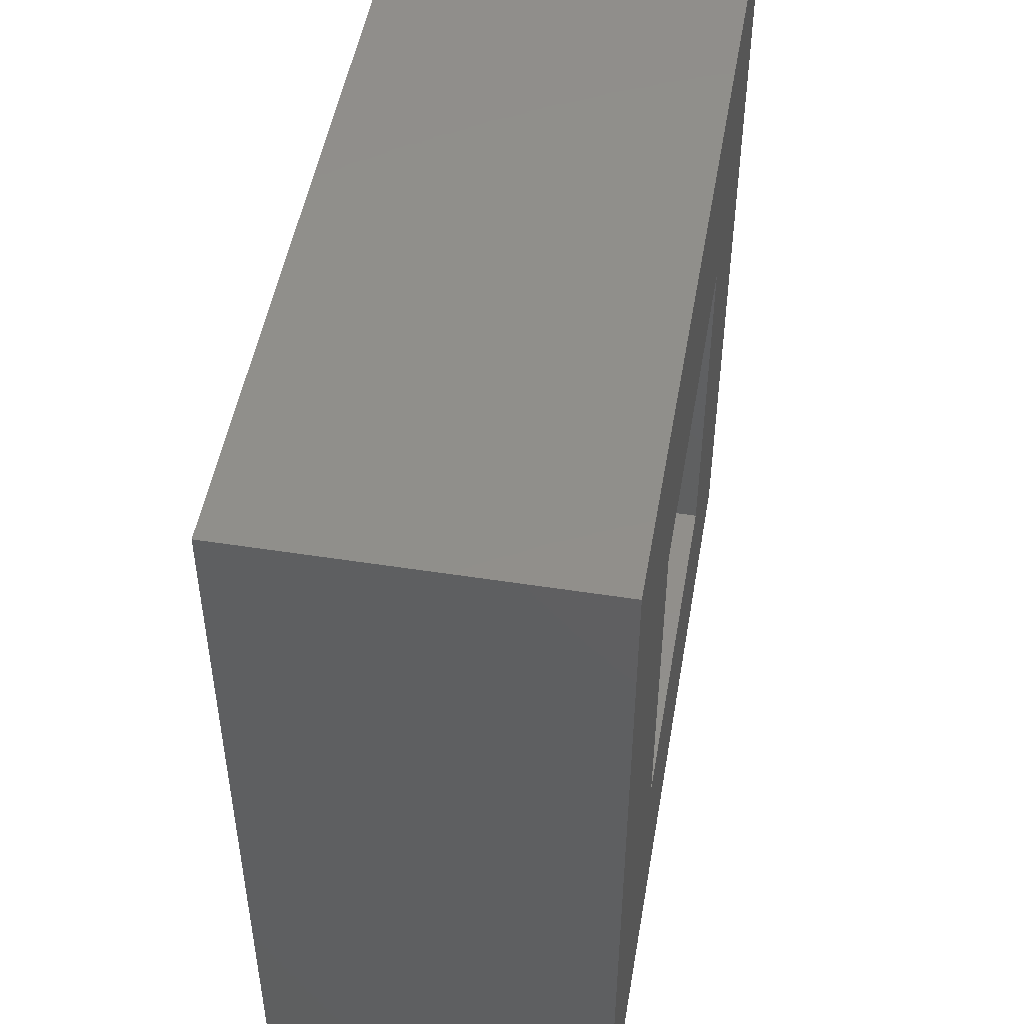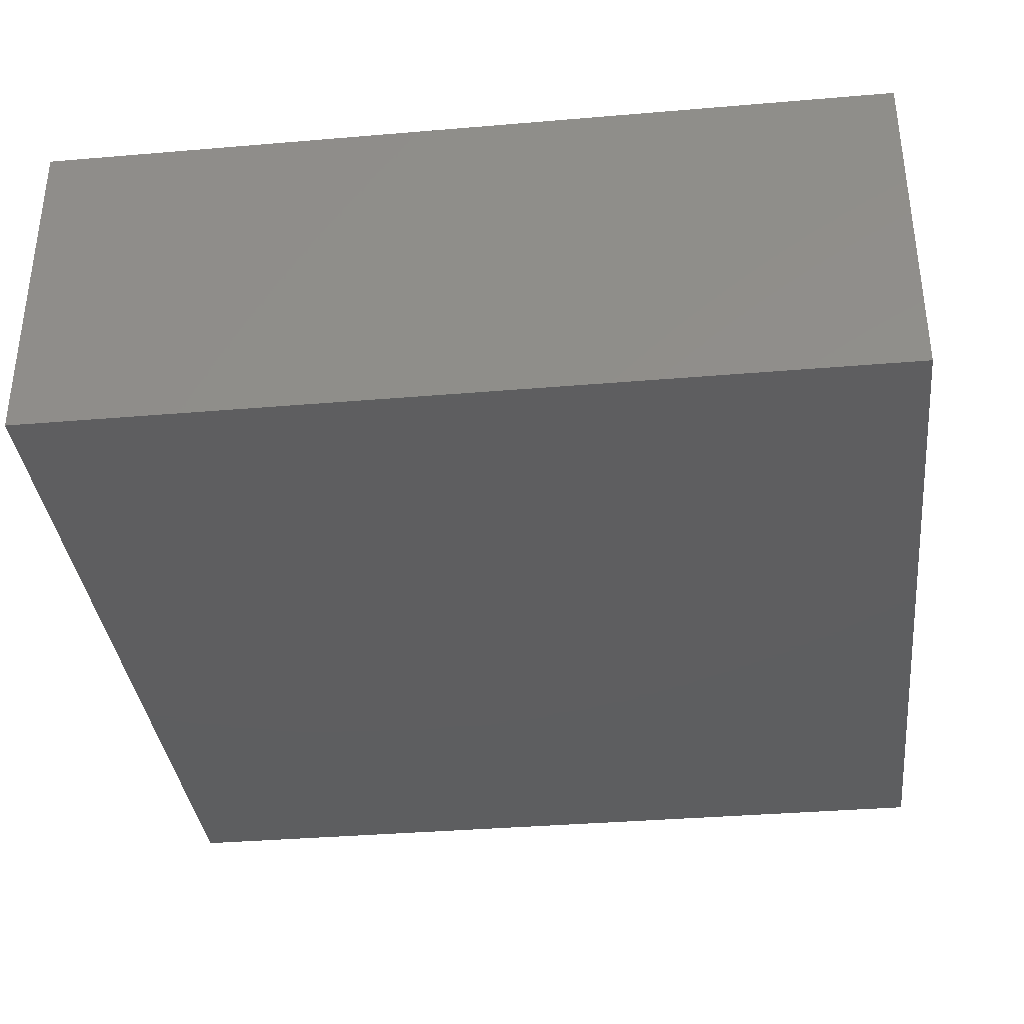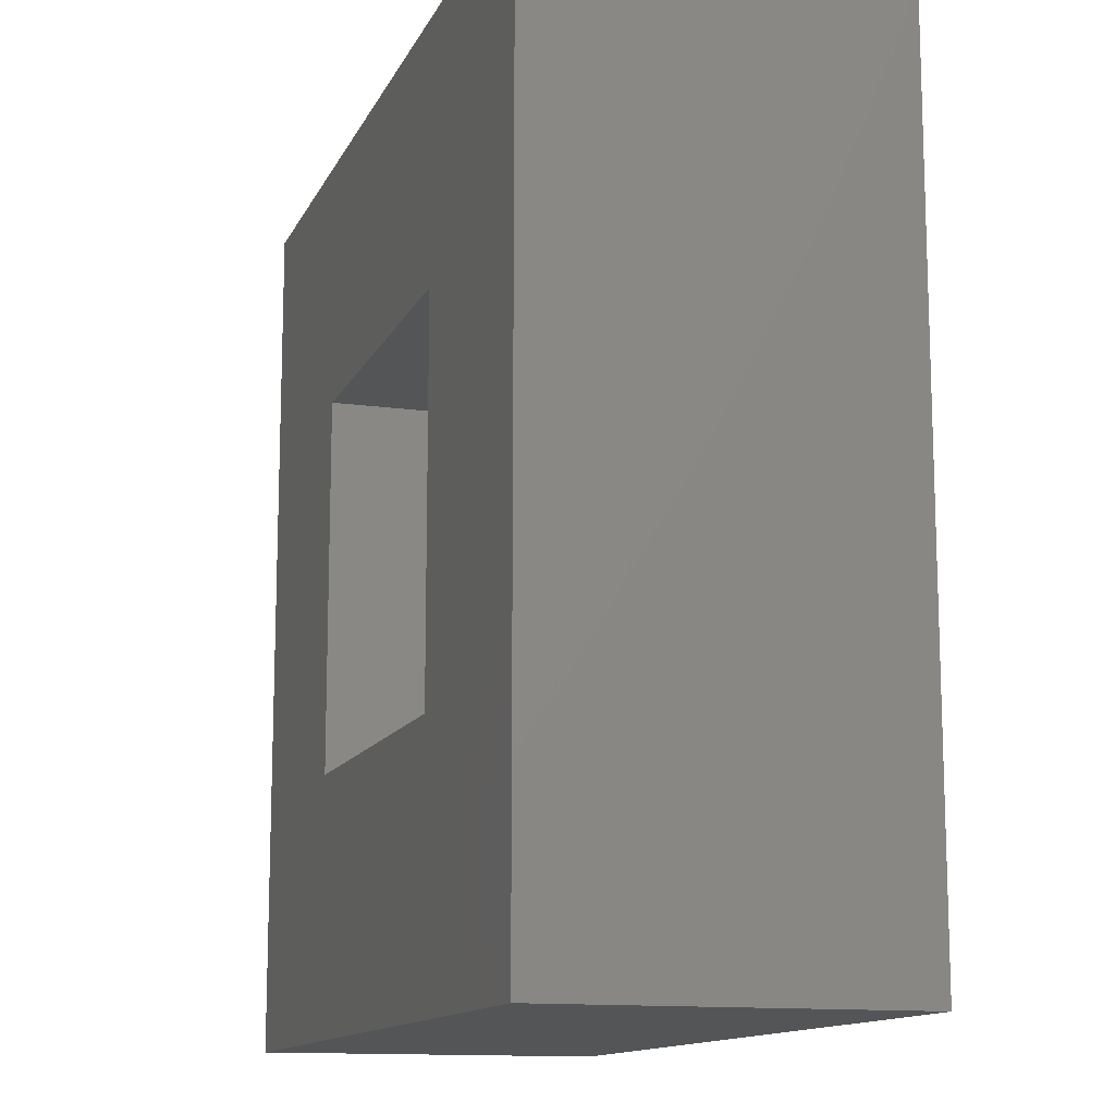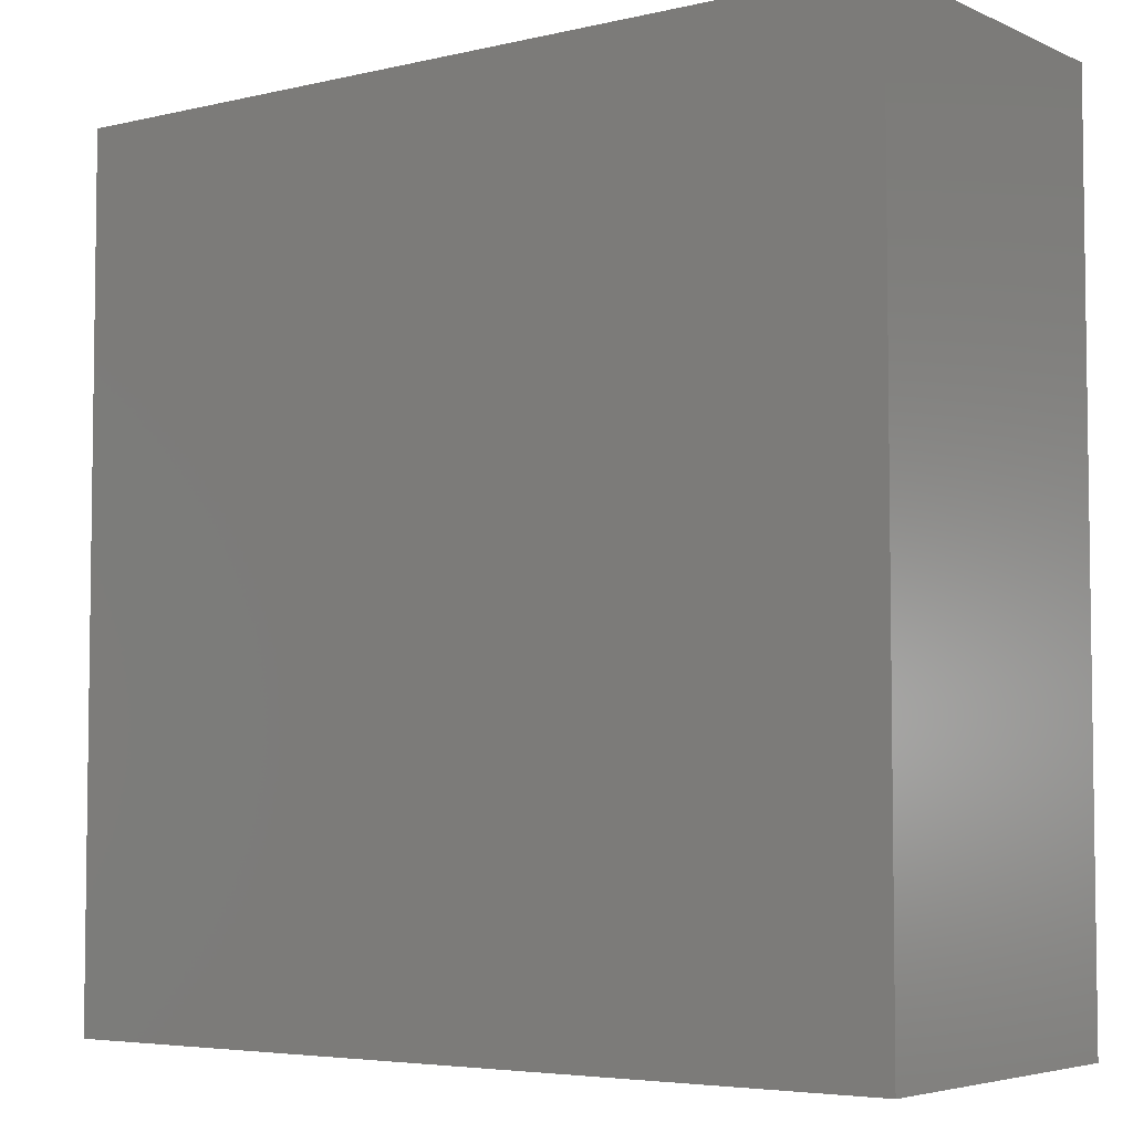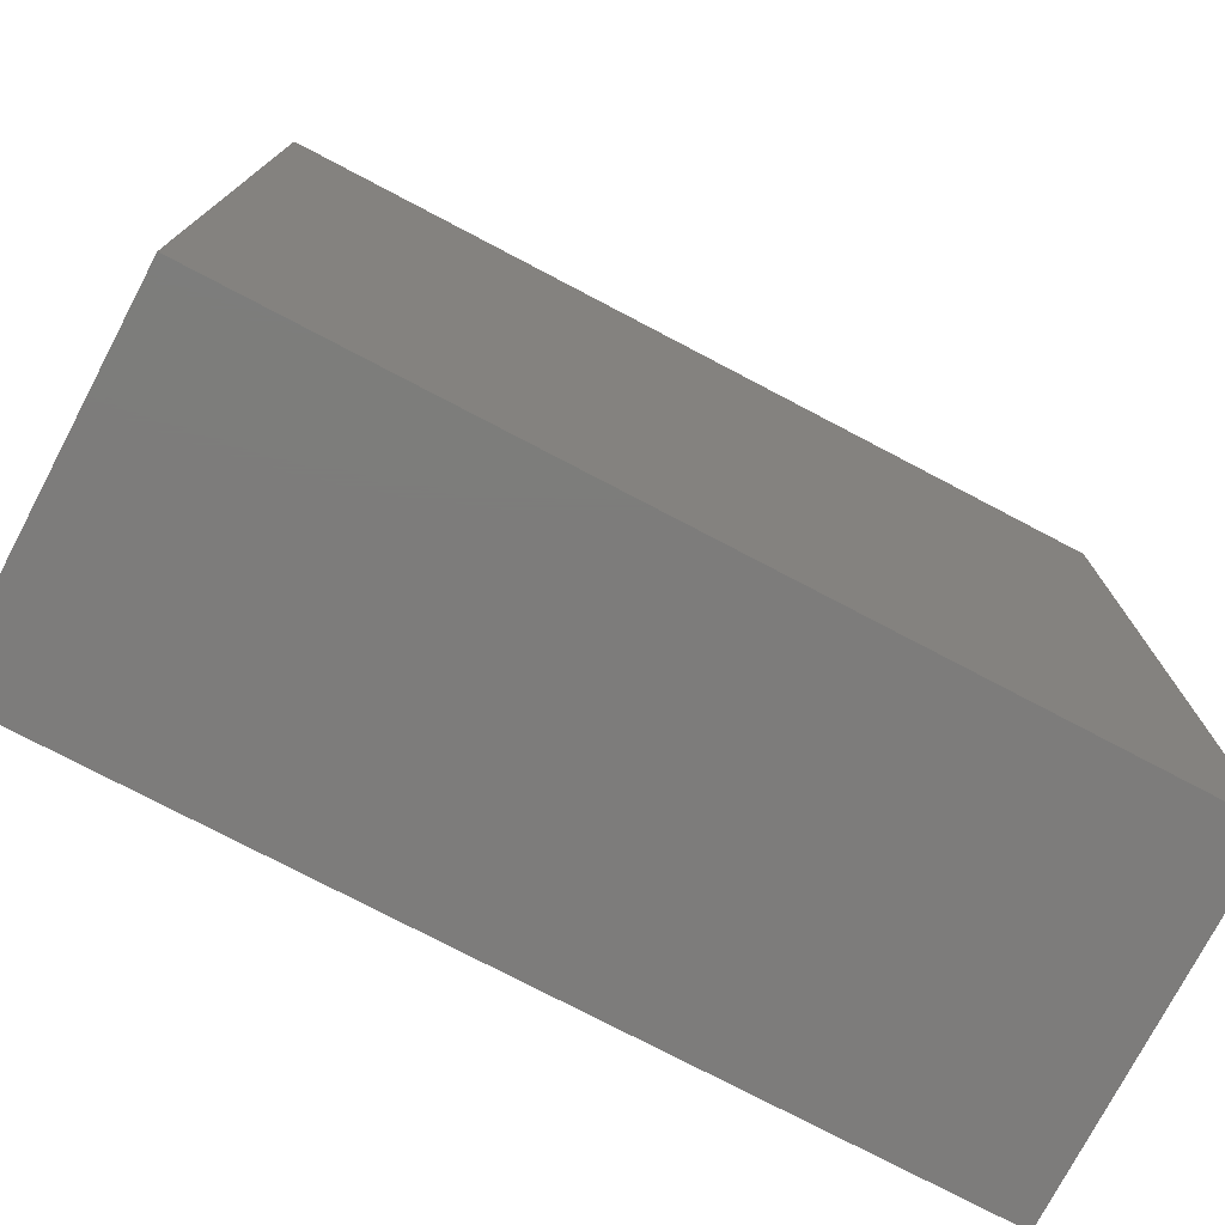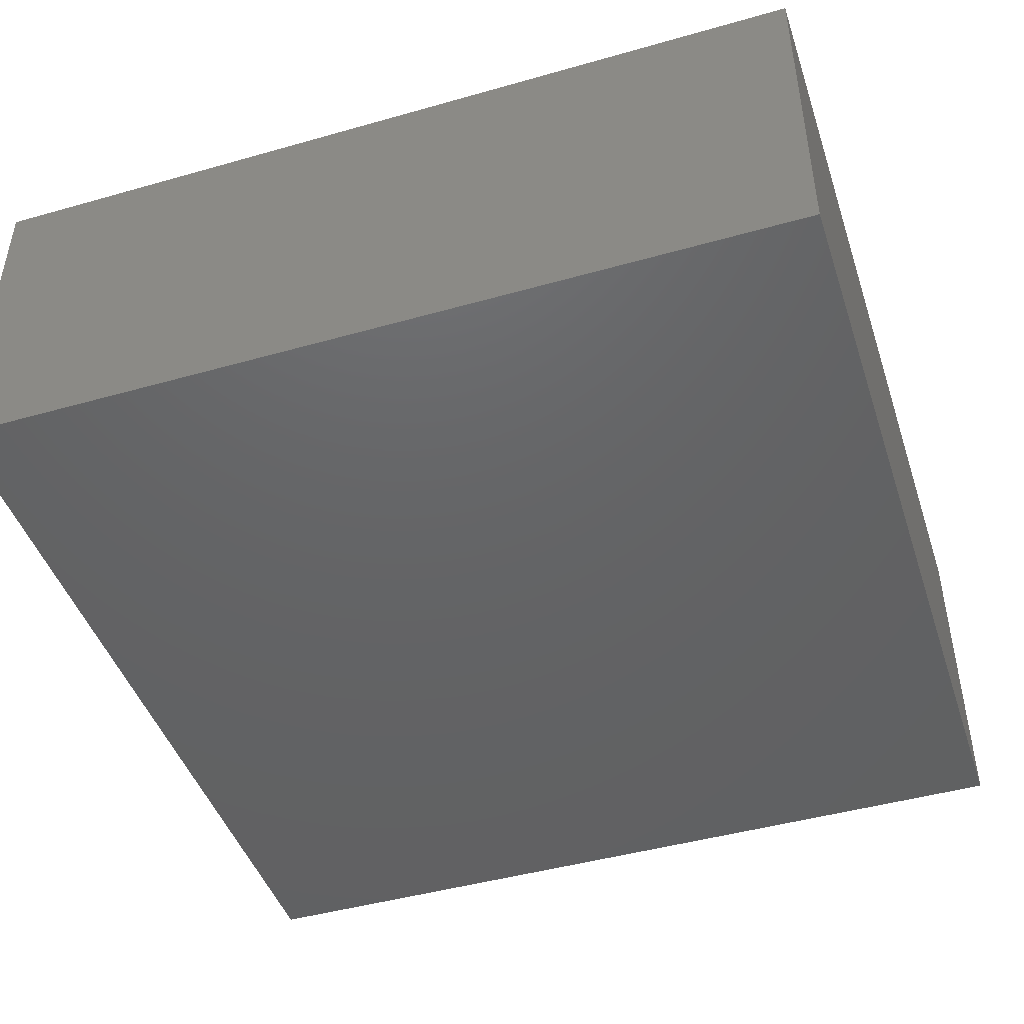
<metadata>
{"format":"stl","ext":"stl","renderer":"f3d","projection":"perspective","resolution":1024,"background":"white","views":[{"elev":49.5,"azim":-80.2,"up":"+Y"},{"elev":-35.6,"azim":6.4,"up":"+Z"},{"elev":-12.9,"azim":72.3,"up":"+Y"},{"elev":-4.9,"azim":-143.6,"up":"+Y"},{"elev":-76.1,"azim":152.3,"up":"+Y"},{"elev":-45.5,"azim":108.1,"up":"+Z"}]}
</metadata>
<code>
# stl→obj: 16 verts, 28 faces
v 50 0 20
v 50 50 0
v 50 50 20
v 50 0 0
v 35.61 35.61 20
v 14.39 35.61 20
v 0 50 20
v 14.39 14.39 20
v 35.61 14.39 20
v 0 0 20
v 14.39 35.61 1
v 35.61 14.39 1
v 35.61 35.61 1
v 14.39 14.39 1
v 0 0 0
v 0 50 0
f 1 2 3
f 2 1 4
f 3 5 1
f 3 6 5
f 6 7 8
f 7 6 3
f 9 1 5
f 8 1 9
f 8 10 1
f 10 8 7
f 11 12 13
f 12 11 14
f 15 7 16
f 7 15 10
f 2 7 3
f 7 2 16
f 15 1 10
f 1 15 4
f 8 11 6
f 11 8 14
f 11 5 6
f 5 11 13
f 12 5 13
f 5 12 9
f 12 8 9
f 8 12 14
f 15 2 4
f 2 15 16

</code>
